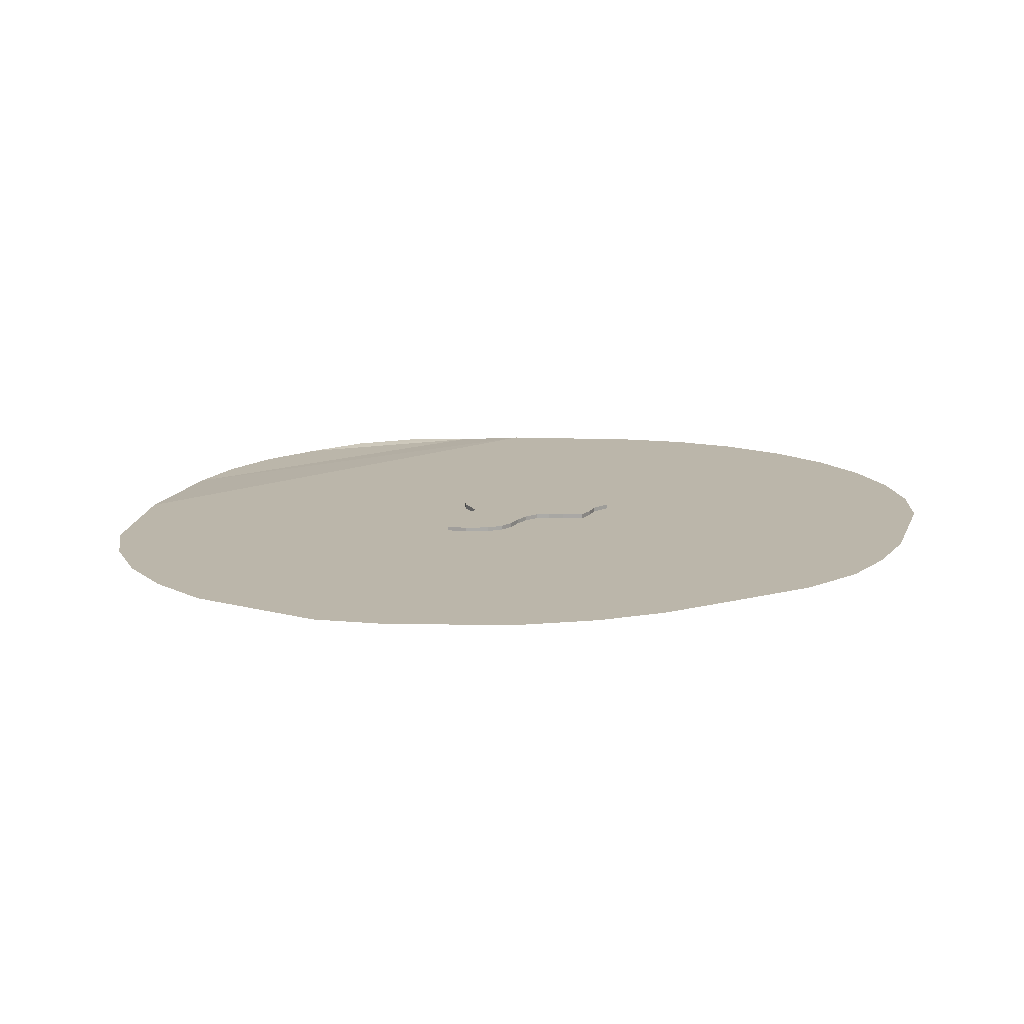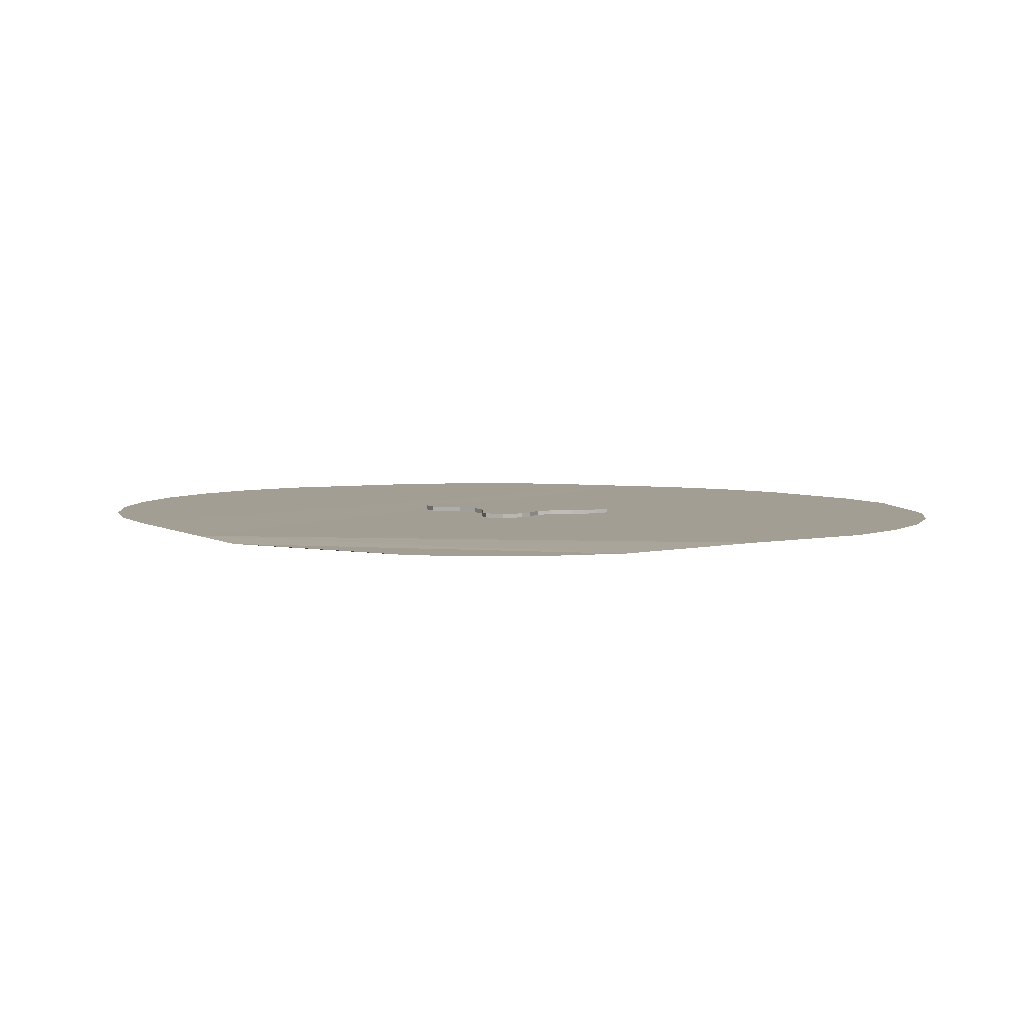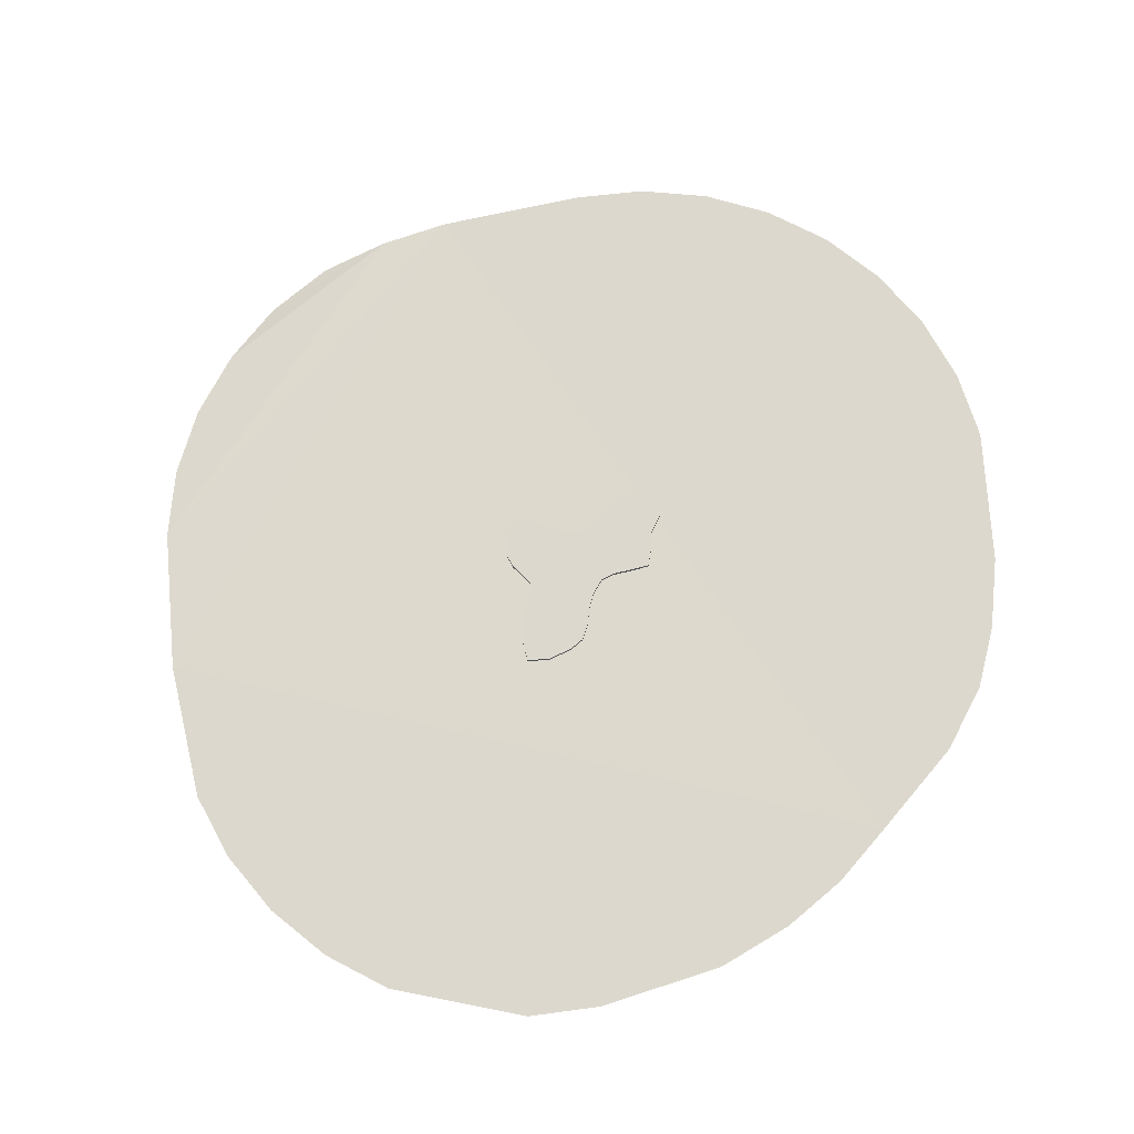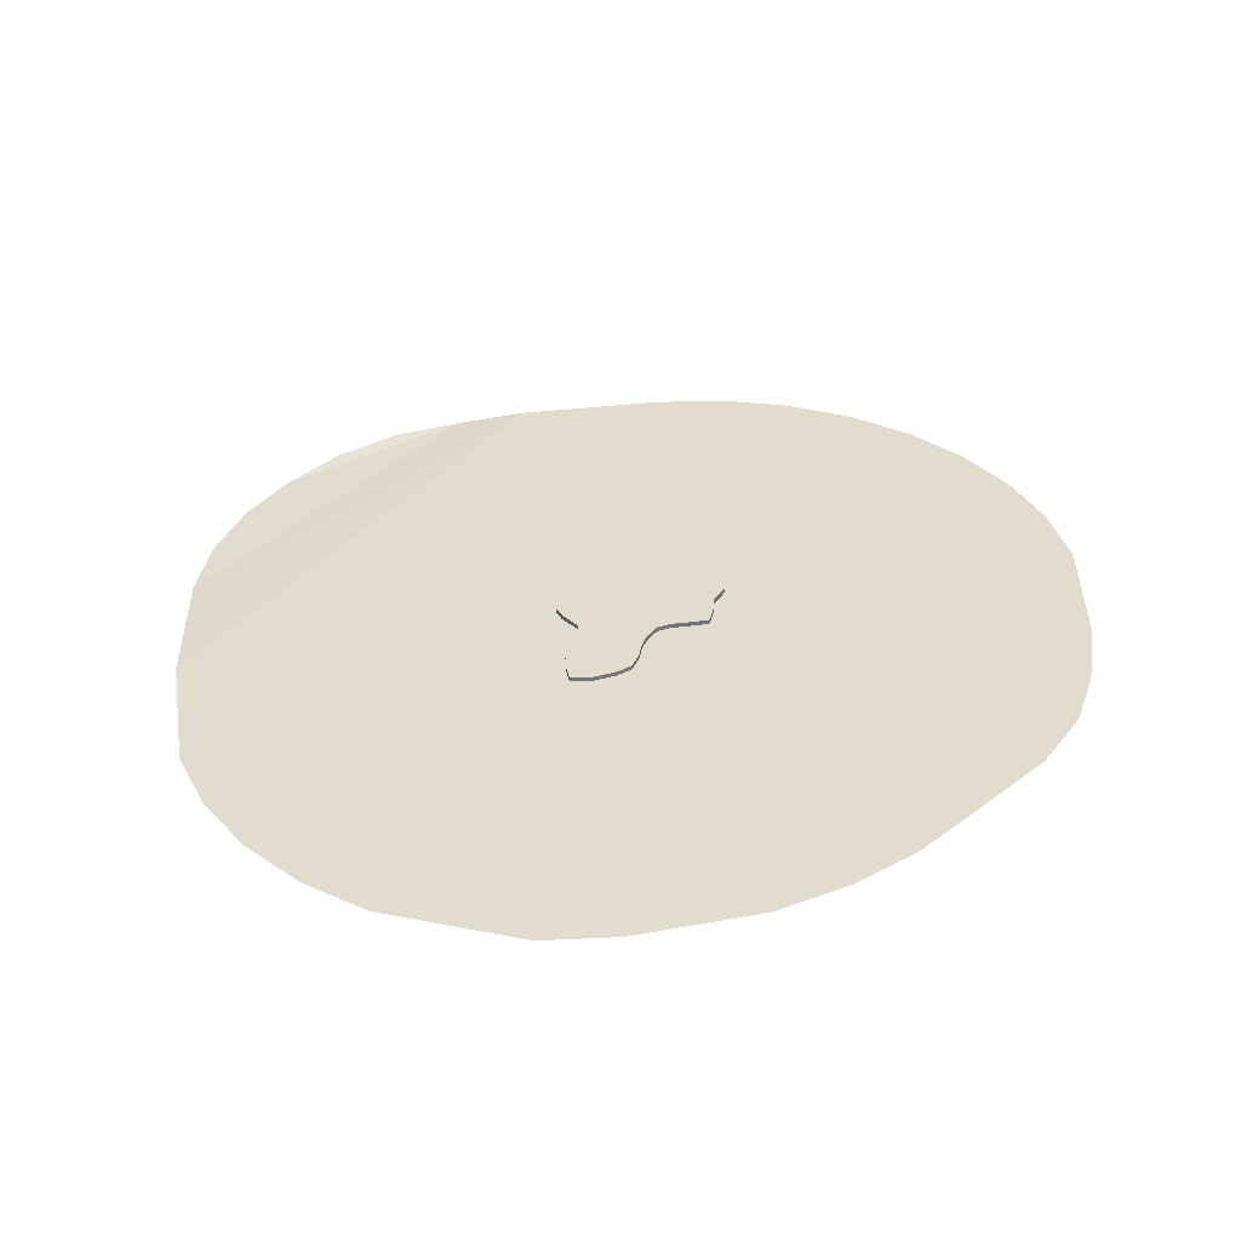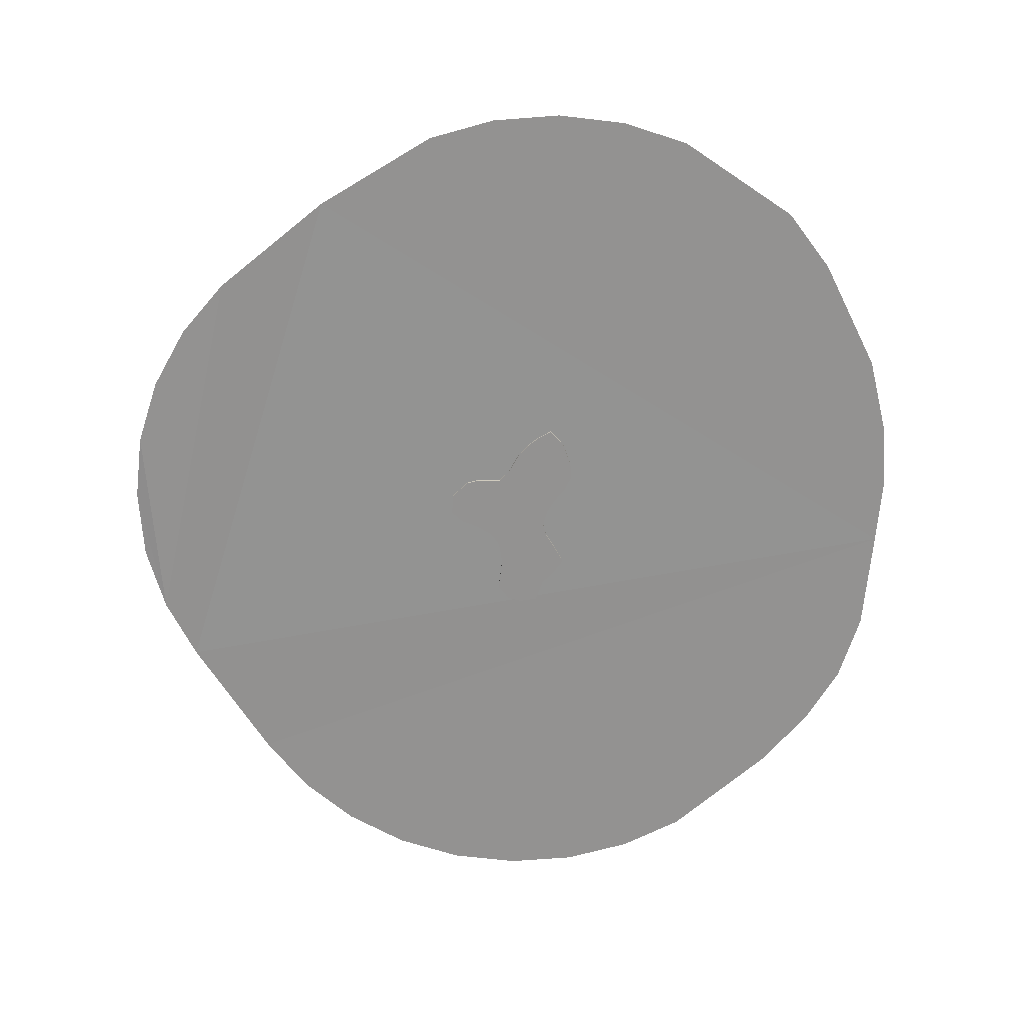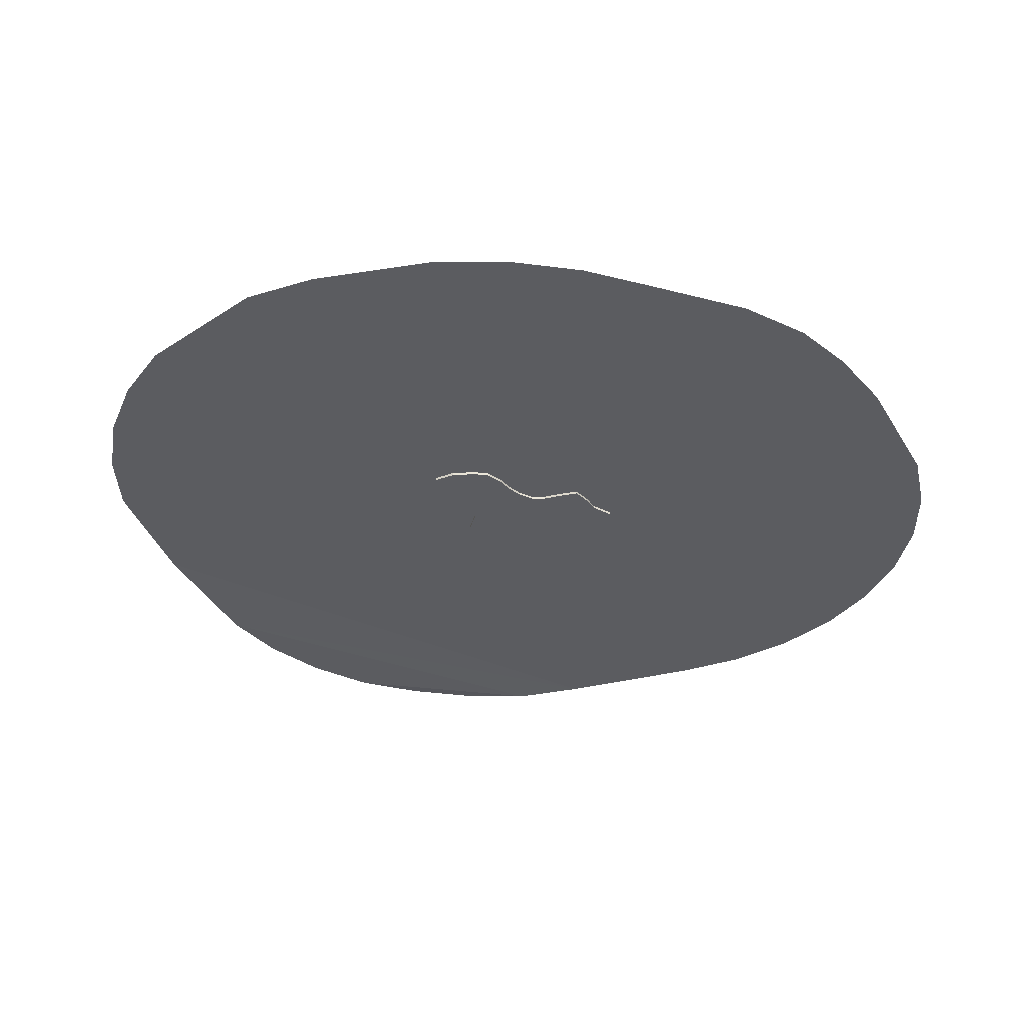
<metadata>
{"format":"obj","ext":"obj","renderer":"f3d","projection":"perspective","resolution":1024,"background":"white","views":[{"elev":14.1,"azim":52.6,"up":"+Y"},{"elev":5.1,"azim":-77.0,"up":"+Y"},{"elev":72.2,"azim":33.1,"up":"+Y"},{"elev":34.1,"azim":37.0,"up":"+Y"},{"elev":-66.5,"azim":-12.4,"up":"+Y"},{"elev":-34.5,"azim":63.3,"up":"+Y"}]}
</metadata>
<code>
o Debris2_path852
v -0.008624 0.03955 0.9306
v -0.1007 0.03955 0.8194
v -0.182 0.03955 0.6839
v -0.2506 0.03955 0.4479
v -0.3326 0.03955 0.3109
v -0.5821 0.03955 0.2594
v -0.703 0.03955 0.1963
v -0.8267 0.03955 0.005372
v -0.7971 0.03955 -0.2078
v -0.6521 0.03955 -0.2904
v -0.4613 0.03955 -0.3195
v -0.2755 0.03955 -0.3878
v -0.1647 0.03955 -0.4947
v -0.08523 0.03955 -0.6956
v -0.06469 0.03955 -0.9018
v -0.05198 0.03955 -1.037
v 0.09443 0.03955 -1.157
v 0.246 0.03955 -1.166
v 0.4188 0.03955 -1.094
v 0.4493 0.03955 -0.861
v 0.5391 0.03955 -0.7273
v 0.6204 0.03955 -0.5415
v 0.4737 0.03955 -0.3767
v 0.3597 0.03955 -0.2584
v 0.2892 0.03955 -0.1304
v 0.3001 0.03955 0.04738
v 0.3484 0.03955 0.1933
v 0.4344 0.03955 0.3648
v 0.4785 0.03955 0.5351
v 0.4315 0.03955 0.6935
v 0.1197 -0.03293 1.042
v 0.2977 -0.03293 0.9101
v 0.4315 -0.03293 0.6935
v 0.4785 -0.03293 0.5351
v 0.4344 -0.03293 0.3648
v 0.3484 -0.03293 0.1933
v 0.3001 -0.03293 0.04738
v 0.2892 -0.03293 -0.1304
v 0.3597 -0.03293 -0.2584
v 0.4737 -0.03293 -0.3767
v 0.2977 0.03955 0.9101
v 0.6204 -0.03293 -0.5415
v 0.5391 -0.03293 -0.7273
v 0.4493 -0.03293 -0.861
v 0.4188 -0.03293 -1.094
v 0.246 -0.03293 -1.166
v 0.09443 -0.03293 -1.157
v -0.05198 -0.03293 -1.037
v -0.06469 -0.03293 -0.9018
v -0.08523 -0.03293 -0.6956
v -0.1647 -0.03293 -0.4947
v -0.2755 -0.03293 -0.3878
v -0.4613 -0.03293 -0.3195
v -0.6521 -0.03293 -0.2904
v -0.7971 -0.03293 -0.2078
v -0.8267 -0.03293 0.005372
v -0.703 -0.03293 0.1963
v -0.5821 -0.03293 0.2594
v -0.3326 -0.03293 0.3109
v -0.2506 -0.03293 0.4479
v -0.182 -0.03293 0.6839
v 0.1197 0.03955 1.042
v -0.1007 -0.03293 0.8194
v -0.008624 -0.03293 0.9306
v 0.2261 -0.00143 -4.874
v -0.4957 -0.00143 -4.802
v -1.19 -0.00143 -4.592
v -1.83 -0.00143 -4.25
v -2.39 -0.00143 -3.79
v 4.045 -0.00143 -1.958
v 3.69 -0.00143 -2.642
v 2.842 -0.00143 -3.79
v 2.282 -0.00143 -4.25
v 1.642 -0.00143 -4.592
v 0.9479 -0.00143 -4.802
v -1.953 -0.001491 4.131
v -1.313 -0.001491 4.473
v -0.6187 -0.001491 4.683
v 0.1031 -0.001491 4.754
v 0.8249 -0.001491 4.683
v -2.987 -0.001491 3.144
v -3.464 -0.01534 -2.702
v -3.916 -0.04309 -2.136
v -4.263 -0.02229 -1.506
v -4.473 -0.02229 -0.7891
v -4.54 -0.04309 -0.08013
v -4.469 -0.04309 0.6417
v -4.258 -0.04309 1.336
v -3.916 -0.04309 1.975
v 0.2261 -0.00143 -4.874
v 2.163 -0.00143 4.147
v 2.734 -0.00143 3.655
v 3.541 -0.00143 2.651
v 3.895 -0.00143 1.923
v 4.1 -0.00143 1.24
v 4.195 -0.00143 0.5291
v 4.332 -0.00143 -0.5643
v 4.264 -0.00143 -1.316
v -3.916 -0.04309 1.975
v -4.258 -0.04309 1.336
v -4.469 -0.04309 0.6417
v -4.54 -0.04309 -0.08013
v -4.473 -0.02229 -0.7891
v -4.263 -0.02229 -1.506
v -3.916 -0.04309 -2.136
v -3.464 -0.01534 -2.702
v -2.987 -0.001491 3.144
v 0.8249 -0.001491 4.683
v 0.1031 -0.001491 4.754
v -0.6187 -0.001491 4.683
v -1.313 -0.001491 4.473
v -1.953 -0.001491 4.131
v 0.9479 -0.00143 -4.802
v 1.642 -0.00143 -4.592
v 2.282 -0.00143 -4.25
v 2.842 -0.00143 -3.79
v 3.69 -0.00143 -2.642
v 4.045 -0.00143 -1.958
v -2.39 -0.00143 -3.79
v -1.83 -0.00143 -4.25
v 4.264 -0.00143 -1.316
v 4.332 -0.00143 -0.5643
v 4.195 -0.00143 0.5291
v 4.1 -0.00143 1.24
v 3.895 -0.00143 1.923
v 3.541 -0.00143 2.651
v 2.734 -0.00143 3.655
v 2.163 -0.00143 4.147
v -1.19 -0.00143 -4.592
v -0.4957 -0.00143 -4.802
f 81 123 82
f 65 66 75
f 66 67 75
f 67 68 69
f 69 82 123
f 82 83 89
f 69 123 71
f 83 84 85
f 85 86 83
f 86 87 83
f 87 88 89
f 89 81 82
f 81 76 127
f 125 81 126
f 76 77 78
f 78 79 80
f 80 128 127
f 127 126 81
f 125 124 81
f 124 123 81
f 123 122 70
f 122 121 70
f 70 71 123
f 71 72 69
f 72 73 67
f 73 74 75
f 67 69 72
f 87 89 83
f 76 78 127
f 78 80 127
f 73 75 67
f 107 106 96
f 90 113 130
f 130 113 129
f 129 119 120
f 119 96 106
f 106 99 105
f 119 117 96
f 105 103 104
f 103 105 102
f 102 105 101
f 101 99 100
f 99 106 107
f 107 92 112
f 94 93 107
f 112 110 111
f 110 108 109
f 108 92 91
f 92 107 93
f 94 107 95
f 95 107 96
f 96 118 97
f 97 118 98
f 118 96 117
f 117 119 116
f 116 129 115
f 115 113 114
f 129 116 119
f 101 105 99
f 112 92 110
f 110 92 108
f 115 129 113
f 17 19 18
f 16 19 17
f 15 19 16
f 15 20 19
f 14 20 15
f 14 21 20
f 14 22 21
f 13 22 14
f 12 22 13
f 12 23 22
f 11 23 12
f 10 23 11
f 10 24 23
f 9 24 10
f 9 25 24
f 8 25 9
f 8 26 25
f 7 26 8
f 7 27 26
f 6 27 7
f 5 27 6
f 5 28 27
f 5 29 28
f 4 29 5
f 5 59 60 4
f 4 30 29
f 3 30 4
f 17 47 48 16
f 29 34 35 28
f 13 51 52 12
f 9 55 56 8
f 19 45 46 18
f 62 31 32 41
f 25 38 39 24
f 28 35 36 27
f 14 50 51 13
f 1 64 31 62
f 18 46 47 17
f 22 42 43 21
f 2 63 64 1
f 10 54 55 9
f 6 58 59 5
f 21 43 44 20
f 3 61 63 2
f 24 39 40 23
f 41 32 33 30
f 7 57 58 6
f 15 49 50 14
f 27 36 37 26
f 20 44 45 19
f 4 60 61 3
f 11 53 54 10
f 3 41 30
f 2 41 3
f 30 33 34 29
f 8 56 57 7
f 12 52 53 11
f 26 37 38 25
f 16 48 49 15
f 23 40 42 22
f 31 64 32
f 64 63 32
f 63 61 32
f 61 33 32
f 1 41 2
f 61 60 33
f 60 34 33
f 62 41 1
f 60 59 34
f 59 35 34
f 59 36 35
f 59 58 36
f 58 57 36
f 57 37 36
f 57 56 37
f 56 38 37
f 56 55 38
f 55 39 38
f 55 54 39
f 54 40 39
f 54 53 40
f 53 52 40
f 52 42 40
f 52 51 42
f 51 50 42
f 50 43 42
f 50 44 43
f 50 49 44
f 49 45 44
f 49 48 45
f 48 47 45
f 47 46 45

</code>
